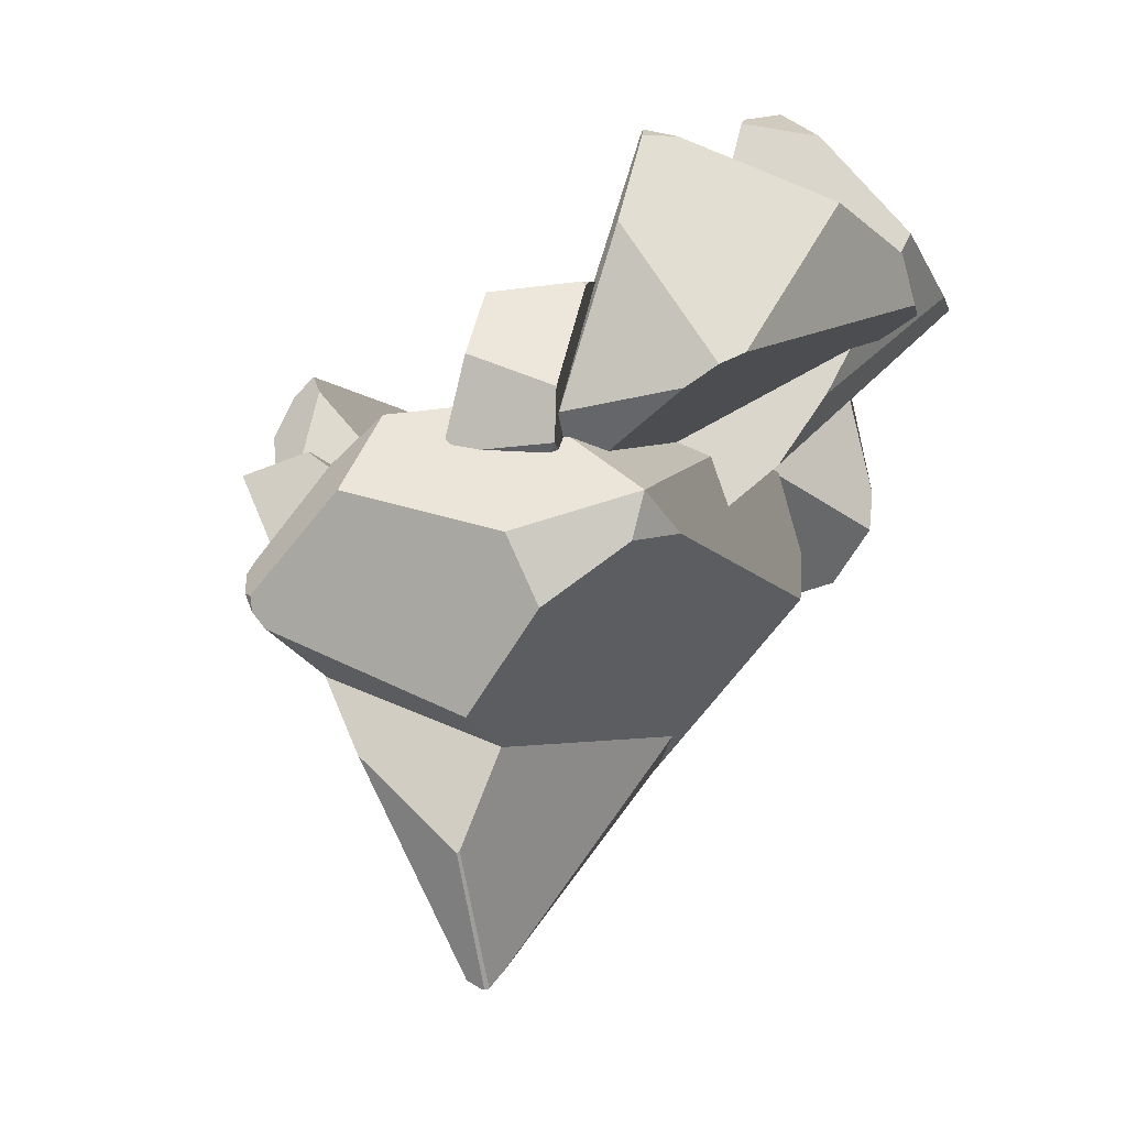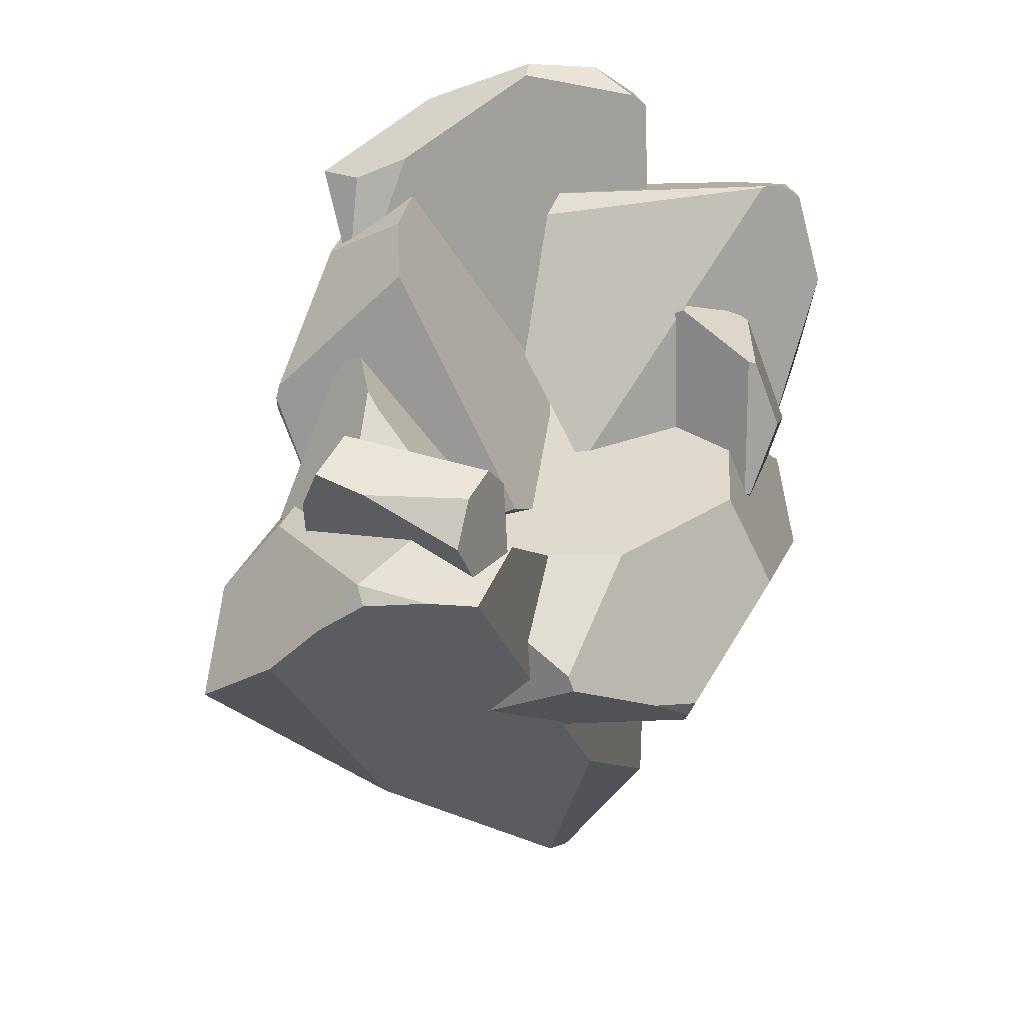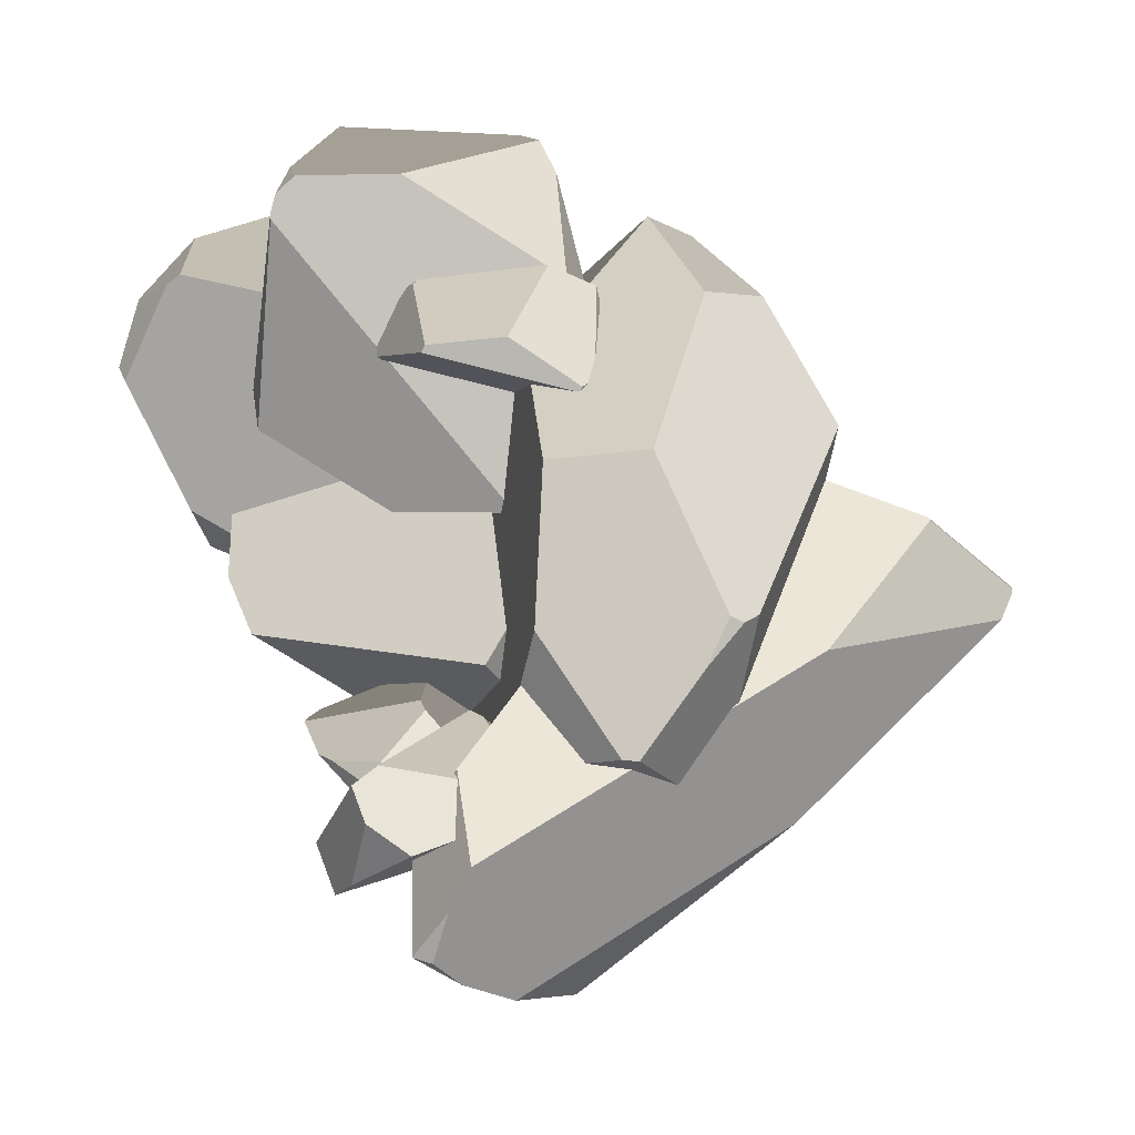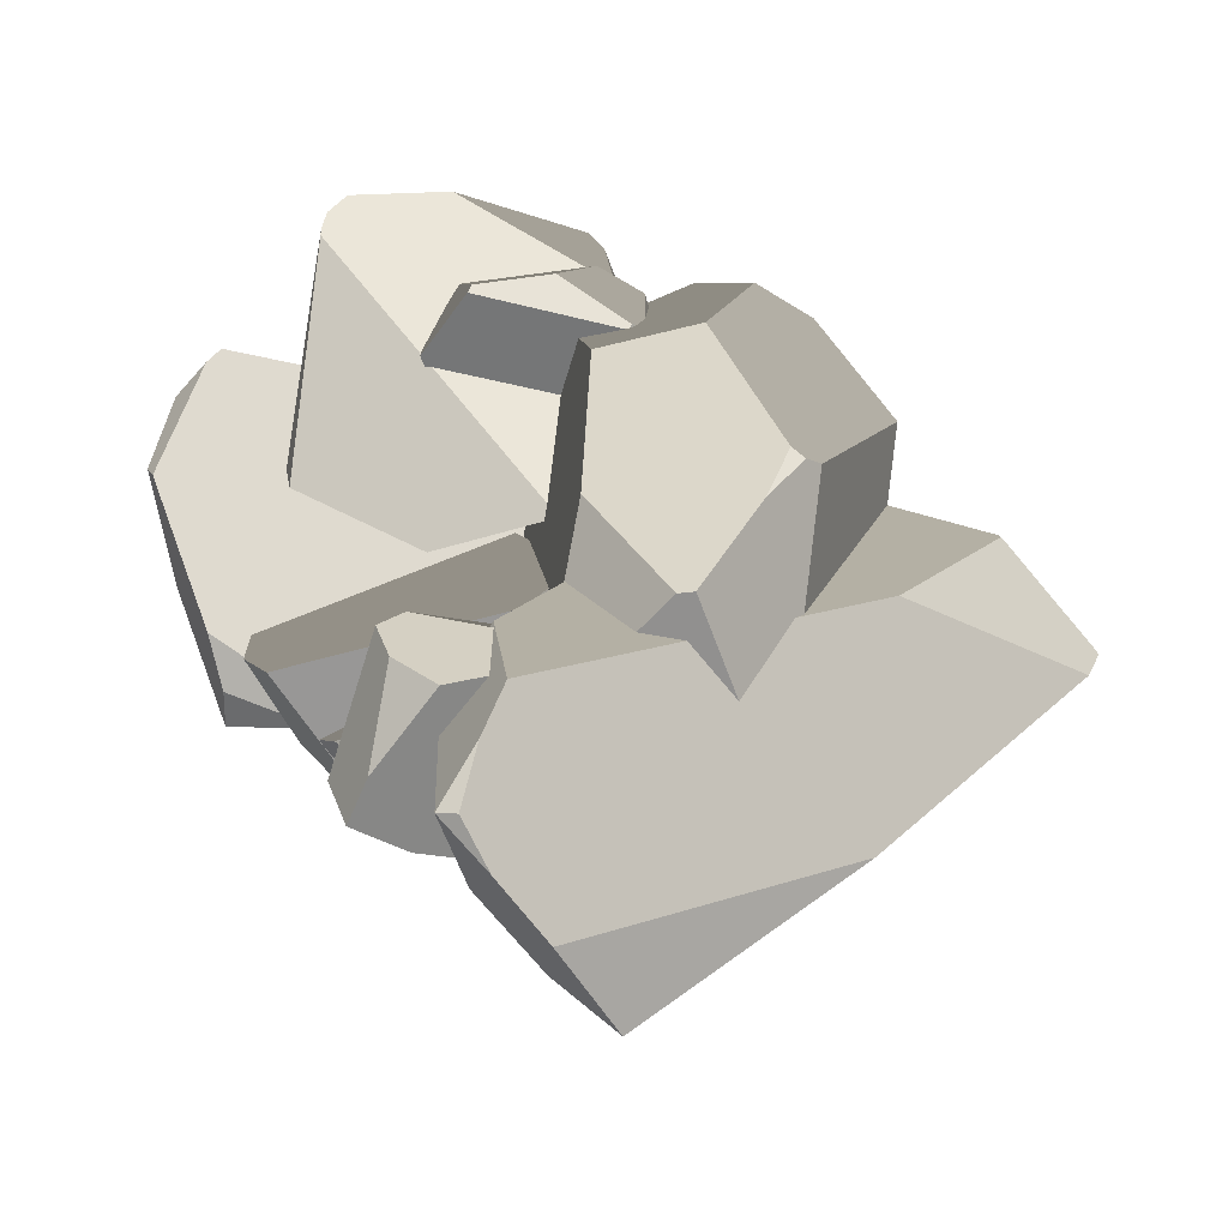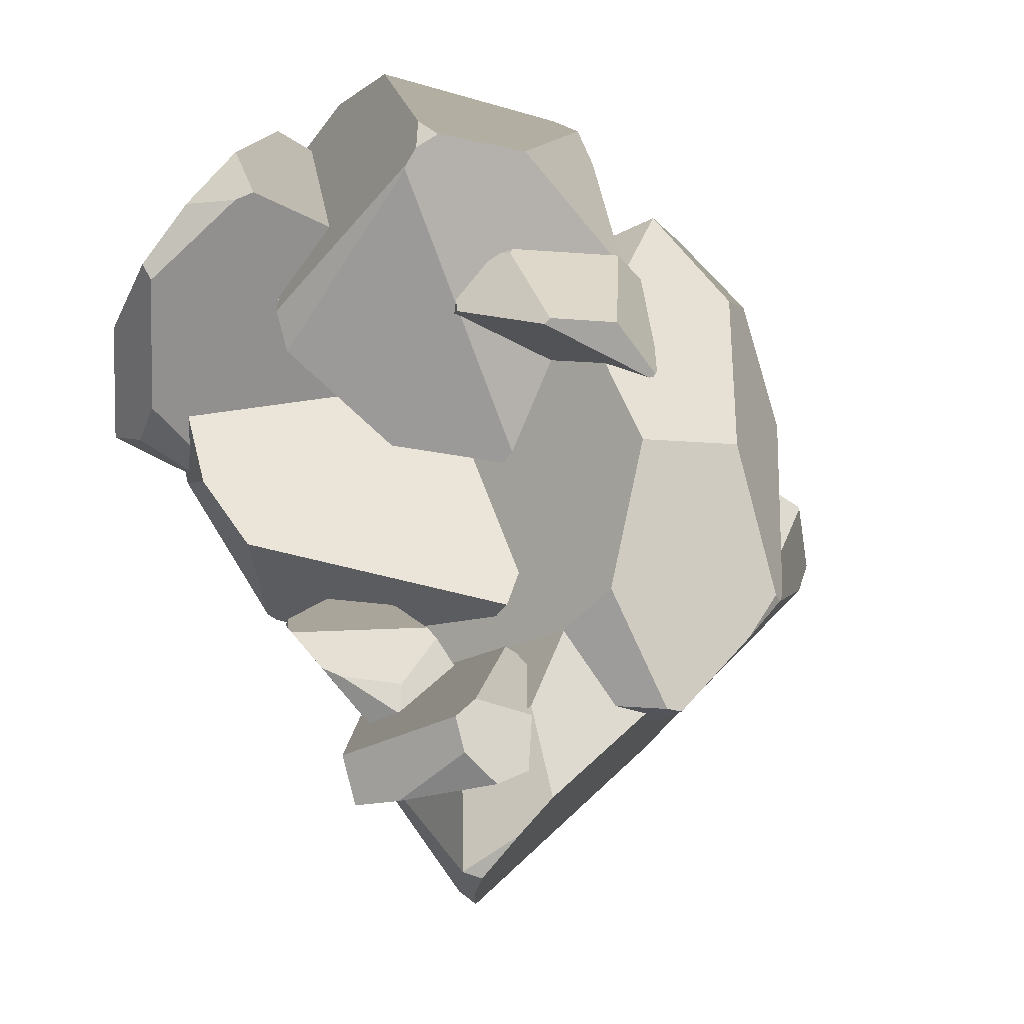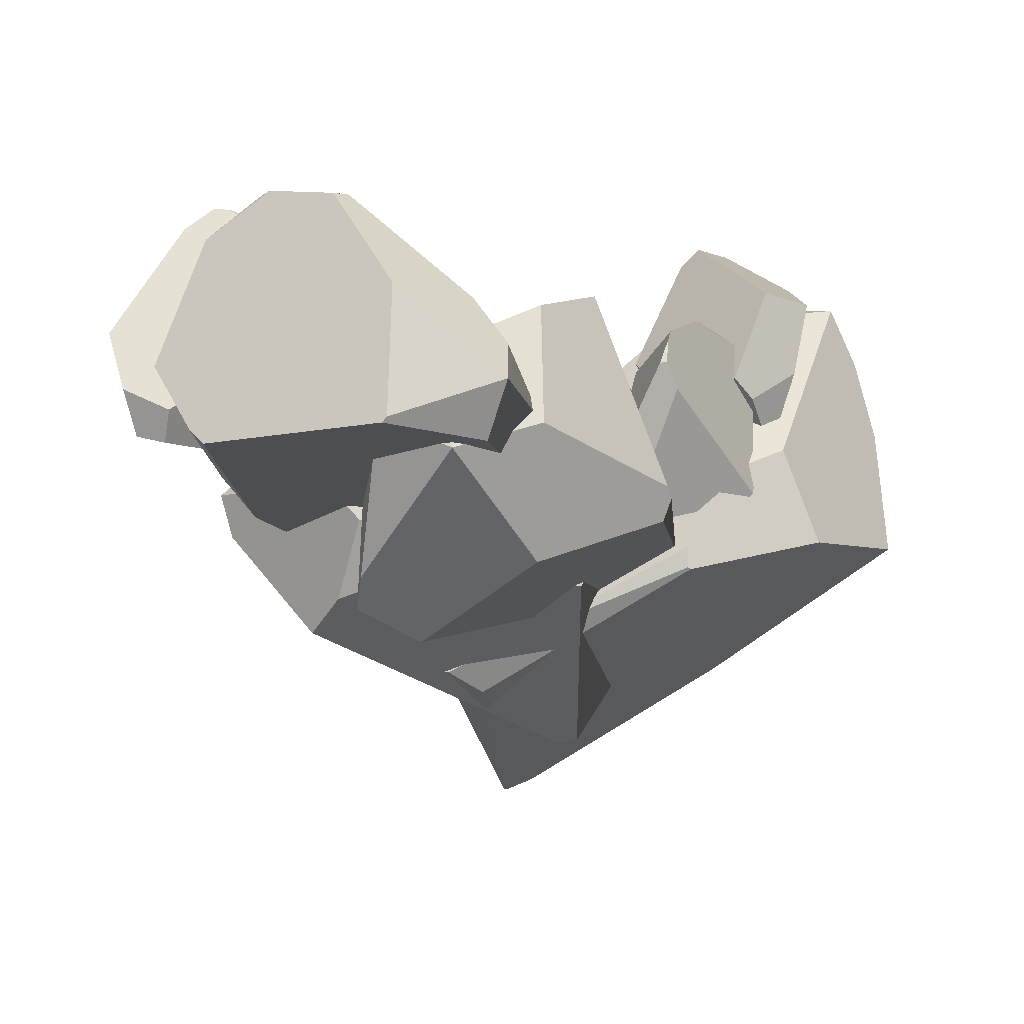
<metadata>
{"format":"obj","ext":"obj","renderer":"f3d","projection":"perspective","resolution":1024,"background":"white","views":[{"elev":-16.1,"azim":-41.6,"up":"+Y"},{"elev":33.6,"azim":-147.0,"up":"+Y"},{"elev":-14.6,"azim":-105.3,"up":"+Z"},{"elev":-50.5,"azim":-105.8,"up":"+Z"},{"elev":-10.8,"azim":-138.6,"up":"+Z"},{"elev":28.2,"azim":76.5,"up":"+Y"}]}
</metadata>
<code>
v  5.836 3.367 3.474
v  4.029 -1.627 5.976
v  3.737 -2.912 6.083
v  4.11 -4.128 4.165
v  5.829 -0.7722 0.9158
v  4.86 3.367 0.4962
v  4.11 0.3481 -3.64
v  -0.0373 5.089 -2.36
v  1.484 5.64 -0.2493
v  3.43 3.367 5.232
v  2.691 5.409 2.461
v  2.734 3.796 5.046
v  -5.617 -0.7724 -4.156
v  -5.476 -2.219 -1.641
v  -1.135 -0.9907 4.918
v  4.386 -0.7019 -3.441
v  4.155 -0.0669 -3.758
v  -0.4926 -5.333 -2.607
v  0.6979 -5.64 -2.018
v  1.953 -3.09 -4.636
v  1.918 -3.07 -4.666
v  -1.365 -3.496 -4.854
v  -5.618 1.234 -12.48
v  -7.298 0.6015 -11.45
v  -8.326 0.2217 -10.33
v  -7.716 0.4998 -7.569
v  -5.639 1.28 -9.011
v  -5.935 0.7127 -12.67
v  -4.572 -0.4457 -13.09
v  0.1934 -0.921 -8.817
v  1.996 -3.514 -9.572
v  0.339 -5.09 -12.77
v  -2.836 -2.422 -13.31
v  0.7734 -1.119 -6.89
v  -2.836 -11.06 -7.808
v  2.909 -3.314 -4.794
v  1.028 -6.271 0.112
v  0.1097 -7.904 2.511
v  0.534 -8.588 1.435
v  2.941 -3.38 -4.875
v  2.49 -2.796 -4.907
v  -5.628 -16.75 -1.819
v  -8.326 -10.12 -3.752
v  -6.705 -7.834 2.621
v  -6.653 -6.786 2.205
v  -7.912 -13.57 0.4418
v  -7.883 -13.5 0.5365
v  -5.715 -17.1 -0.975
v  -5.754 -17.09 -0.8742
v  -1.358 -7.814 2.653
v  -0.0386 -7.955 2.607
v  -5.247 -16.53 -0.5626
v  -5.657 -17.07 -0.7653
v  -5.694 -17.11 -0.8364
v  -7.956 -4.259 3.043
v  -10.2 -2.735 3.074
v  -10.4 -2.308 2.757
v  -10.27 -2.275 2.623
v  -7.999 -4.016 2.81
v  -7.579 -3.971 2.915
v  -9.616 2.076 3.605
v  -9.789 2.001 3.774
v  -8.226 2.043 6.114
v  -7.929 2.119 6.149
v  -7.156 2.398 5.733
v  -6.551 2.692 4.954
v  -6.707 2.741 4.399
v  -9.265 -3.051 6.166
v  -6.63 -3.51 4.537
v  -7.551 -3.952 2.925
v  -6.522 -3.312 3.642
v  -6.14 -3.127 4.305
v  -8.197 1.879 6.271
v  -5.711 -2.513 4.142
v  -5.867 2.228 4.944
v  -5.18 -0.4826 4.132
v  -5.236 0.6208 4.33
v  -5.715 2.114 4.838
v  -9.562 -1.556 6.565
v  -9.282 -3.038 6.178
v  -6.044 2.299 4.466
v  -10.65 -0.1154 3.92
v  -3.489 1.783 -7.632
v  -2.897 0.6463 -8.011
v  -3.269 -0.4707 -7.221
v  -3.418 -0.5986 -7.002
v  -3.995 -0.462 -6.34
v  -2.281 1.783 -7.947
v  -1.743 0.6463 -8.311
v  -2.056 2.929 -6.455
v  -3.544 1.783 -6.704
v  0.8534 -1.548 -7.627
v  -3.867 0.5651 -5.183
v  -3.995 -0.4622 -6.336
v  -1.513 3.235 -6.182
v  -3.523 0.6461 -4.827
v  -0.3862 3.486 -4.992
v  -0.0602 3.336 -4.813
v  0.5573 2.872 -4.607
v  0.9349 2.078 -4.861
v  1.264 -1.821 -7.464
v  1.436 -2.304 -4.151
v  1.444 -2.285 -3.869
v  1.412 -2.312 -3.922
v  1.3 -2.061 -7.185
v  0.4705 2.825 -4.404
v  1.407 -1.773 -3.375
v  1.346 -1.671 -3.319
v  -1.575 0.0465 -3.889
v  0.6719 0.3445 -3.242
v  -8.396 -4.842 8.823
v  -8.421 -6.17 8.343
v  -6.914 -5.742 8.675
v  0.4606 -1.587 5.379
v  0.5491 -4.336 6.168
v  2.174 -2.486 2.919
v  1.578 -1.673 3.605
v  -9.448 -1.217 -3.985
v  -9.704 -3.593 -7.482
v  -9.941 -4.02 -7.542
v  -11.54 -5.405 -5.25
v  -12.26 -5.865 -3.937
v  -12.44 -3.709 0.4659
v  -10.84 -1.075 0.4253
v  -4.155 -1.538 -6.835
v  -4.678 -1.792 -6.989
v  -8.809 -1.124 4.062
v  -2.103 -1.443 6.054
v  -10.71 -5.794 5.769
v  2.816 -3.602 -1.285
v  1.28 -1.764 -3.205
v  -2.377 -1.627 -6.657
v  -4.986 -7.331 -7.585
v  -4.681 -8.048 -7.111
v  -11.82 -6.841 -3.741
v  -12.09 -6.32 -4.056
v  -9.801 -7.843 6.15
v  -9.4 -10.2 2.593
v  -0.5312 -11.76 -1.458
v  -0.3613 -6.043 6.929
v  -0.2992 -11.59 -2.082
v  -2.823 -2.211 -6.919
v  -7.382 1.654 -9.968
v  -7.22 2.904 -9.107
v  -4.359 2.709 -10.38
v  -2.682 2.865 -10.44
v  -1.522 0.976 -9.701
v  -0.8687 -1.455 -8.744
v  -1.728 -3.053 -8.114
v  -2.149 -3.353 -7.997
v  -2.335 -3.37 -7.99
v  -7.765 -0.2122 -9.233
v  -6.199 -0.5859 -5.766
v  -7.069 -1.024 -6.88
v  -5.778 -1.773 -6.594
v  -1.934 -3.125 -7.867
v  -0.9247 0.4959 -8.068
v  -2.682 3.448 -8.964
v  -1.185 1.207 -7.508
v  -2.725 -0.4188 -5.997
v  -7.383 2.615 -7.514
v  -7.882 -0.3805 -7.986
v  -6.025 -0.2461 -5.558
v  -7.22 3.311 -8.074
v  6.056 5.498 1.873
v  6.165 3.626 2.501
v  4.315 1.518 1.075
v  4.339 3.377 0.5936
v  6.261 4.782 5.438
v  6.275 4.62 5.592
v  -3.676 -4.232 6.534
v  -4.446 -3.365 6.15
v  -4.883 -2.583 5.631
v  -2.281 -2.26 3.546
v  -1.215 -2.864 3.457
v  -3.768 -4.194 6.955
v  -1.705 -0.6829 9.404
v  2.236 3.004 10.65
v  -0.0392 4.159 11.38
v  2.813 2.821 10.35
v  -2.628 -2.758 8.309
v  -3.174 8.003 7.66
v  -1.686 7.424 9.427
v  3.314 3.631 0.7625
v  4.077 3.606 0.5949
v  4.382 5.843 1.484
v  -2.762 8.348 7.426
v  0.08 9.16 5.298
v  2.845 6.679 2.157
v  3.579 7.721 4.688
v  0.3009 9.339 5.793
v  -1.255 8.984 7.467
v  -4.262 3.541 12.43
v  -7.134 -1.344 11.5
v  -0.7618 1.53 12.04
v  -1.522 2.824 12.29
v  -4.969 -1.431 0.5657
v  -2.65 1.4 1.009
v  -1.755 -1.347 4.187
v  -5.554 -3.737 1.7
v  -5.752 -3.293 1.125
v  -7.634 5.513 9.515
v  -8.456 5.513 8.919
v  -9.392 2.668 8.911
v  -7.789 -1.741 11.11
v  -7.623 -4.007 3.642
v  -7.928 -3.809 3.543
v  -6.164 -3.174 1.23
v  -8.047 -2.184 10.05
v  -9.26 -2.184 6.324
v  0.2395 1.713 11.27
v  -1.965 5.37 3.441
v  -7.596 6.033 7.896
v  -7.681 6.051 8.031
v  -1.589 5.498 4.776
v  -8.009 5.982 8.485
v  0.1804 2.782 11.06
v  -5.255 -1.557 0.6752
o rock
g rock
f 1 2 3 4 5
f 6 7 8 9
f 2 1 10
f 11 1 6 9
f 12 10 1 11
f 9 8 13 14 15 12 11
f 16 17 7 6 1 5
f 3 2 10 12 15
f 3 15 14 18 19 4
f 17 16 20 21
f 20 16 5 4 19
f 18 14 13 22
f 22 13 8 7 17 21
f 19 18 22 21 20
f 23 24 25 26 27
f 23 28 24
f 23 29 28
f 23 30 31 32 33 29
f 23 27 34 30
f 33 32 35
f 36 37 38 39 40
f 36 40 31 30 34 41
f 25 24 28 29 33 35 42 43
f 44 45 26 25 43 46 47
f 46 43 42 48 49
f 37 36 41
f 45 44 50
f 51 38 37 41 34 27 26 45 50
f 52 51 50 44 47 53
f 53 47 46 49 54
f 54 49 48
f 39 38 51 52
f 53 54 48 42 35 32 31 40 39 52
f 55 56 57 58 59
f 60 55 59
f 61 62 63 64 65 66 67
f 68 55 69
f 69 55 60 70 71 72
f 64 63 73
f 72 71 74
f 75 66 65
f 69 72 74 76 77 78 75 65 64 73 79 80 68
f 81 67 66 75 78
f 78 77 81
f 56 55 68 80
f 56 80 79 82 57
f 62 61 58 57 82
f 62 82 79 73 63
f 70 60 59 58 61 67 81 77 76
f 70 76 74 71
f 83 84 85 86 87
f 84 83 88 89
f 90 83 91
f 85 84 89 92
f 93 91 83 87 94
f 88 83 90 95
f 95 90 91 93 96 97
f 88 95 97 98 99 100 101 92 89
f 102 103 104
f 86 85 92 101 105
f 86 105 102 104 94 87
f 99 98 106
f 107 103 102 105 101 100
f 96 93 94 104 103 107 108 109
f 109 108 110
f 110 108 107 100 99 106
f 109 110 106 98 97 96
f 111 112 113
f 114 115 116 117
f 118 119 120 121 122 123 124
f 125 126 119 118
f 127 111 128
f 124 123 129 111 127
f 117 116 130 131
f 114 117 131 132 125 118 124 127 128
f 121 120 133 134 135 136
f 112 111 129 137
f 113 112 137 138 139 140
f 141 134 133 142 132 131 130
f 115 114 128 111 113 140
f 130 116 115 140 139 141
f 126 125 132 142
f 119 126 142 133 120
f 122 121 136
f 135 134 141 139 138
f 136 135 138 137 129 123 122
f 143 144 145
f 143 145 146 147 148 149 150 151 152
f 153 154 155
f 150 149 156
f 148 147 157
f 157 147 146 158 159
f 148 157 159 160 156 149
f 161 162 154 153 163
f 158 146 145 144 164
f 163 153 155 151 150 156 160
f 161 163 160 159 158 164
f 162 161 164 144 143 152
f 152 151 155 154 162
f 165 166 167 168
f 166 165 169 170
f 171 172 173 174 175
f 172 171 176
f 177 178 179
f 176 171 175 167 166 170 180 181
f 182 173 172 176 181 177 179 183
f 167 175 174 184 185 168
f 186 165 168 185
f 184 174 173 182 187 188 189
f 186 185 184 189
f 190 165 186 189 188 191
f 191 188 187 192
f 192 187 182 183
f 169 165 190
f 178 177 181 180
f 191 192 183 179 178 180 170 169 190
f 193 194 195 196
f 197 198 199 200 201
f 194 193 202 203 204 205
f 206 207 208 201 200
f 209 210 207 206
f 205 209 206 200 199 211 195 194
f 212 213 214 215
f 215 214 216 202 193 196 217
f 217 196 195 211
f 215 217 211 199 198 212
f 210 209 205 204
f 203 202 216
f 213 212 198 197 218
f 218 197 201 208
f 204 203 216 214 213 218 208 207 210

</code>
